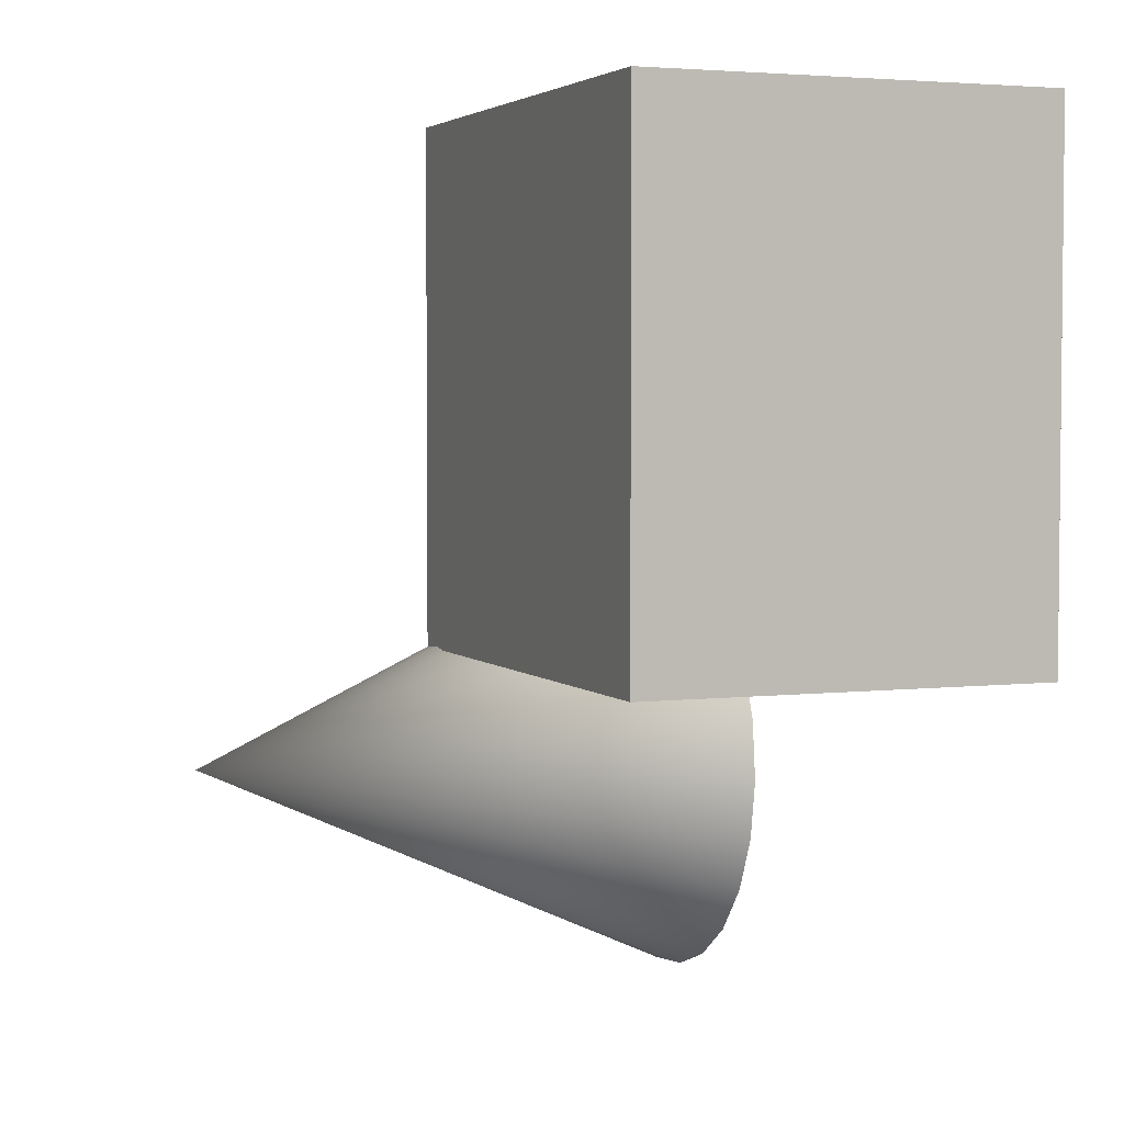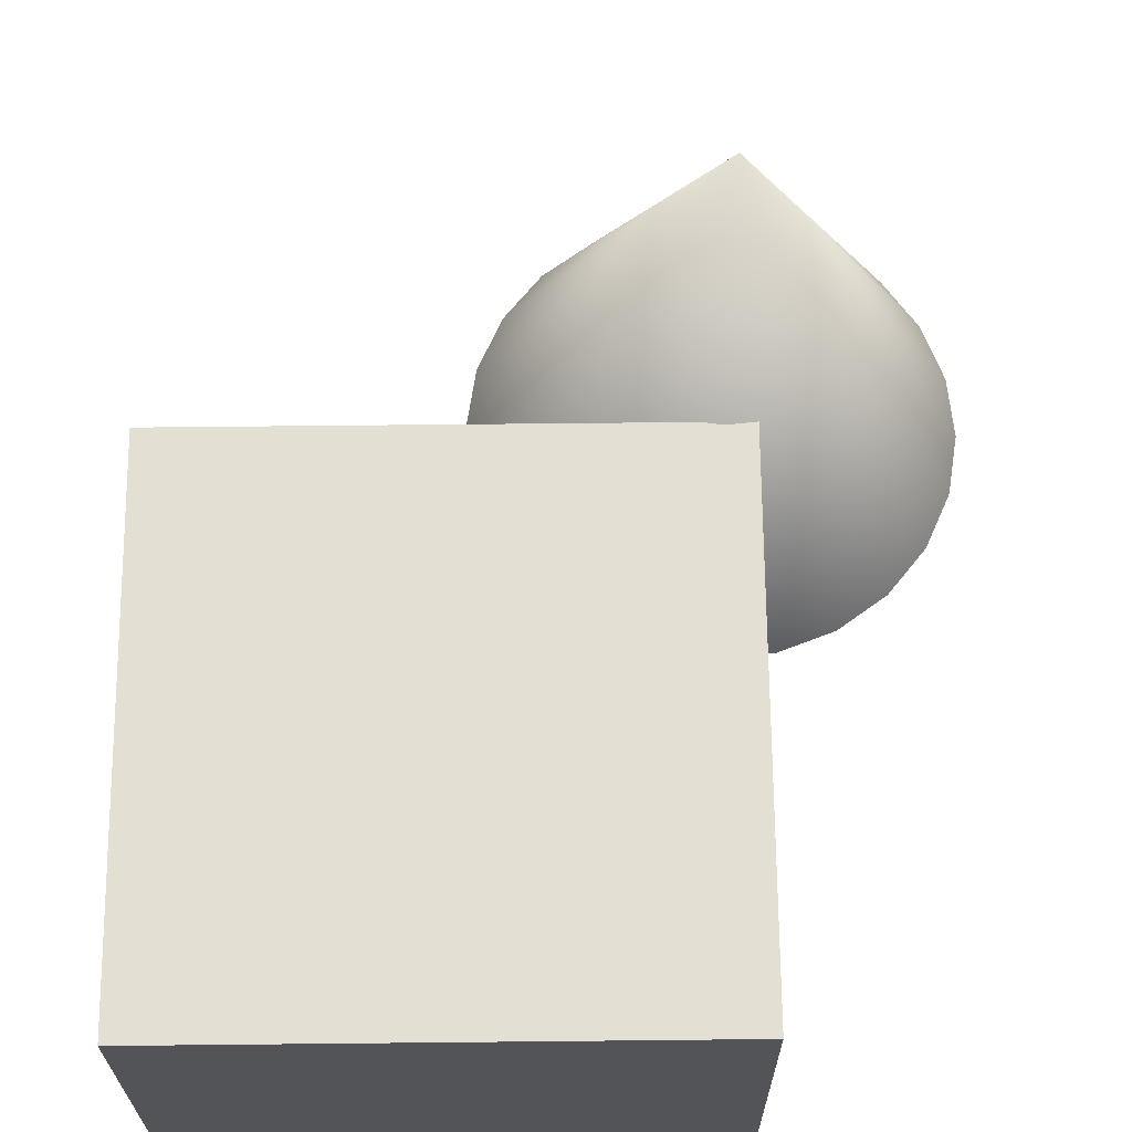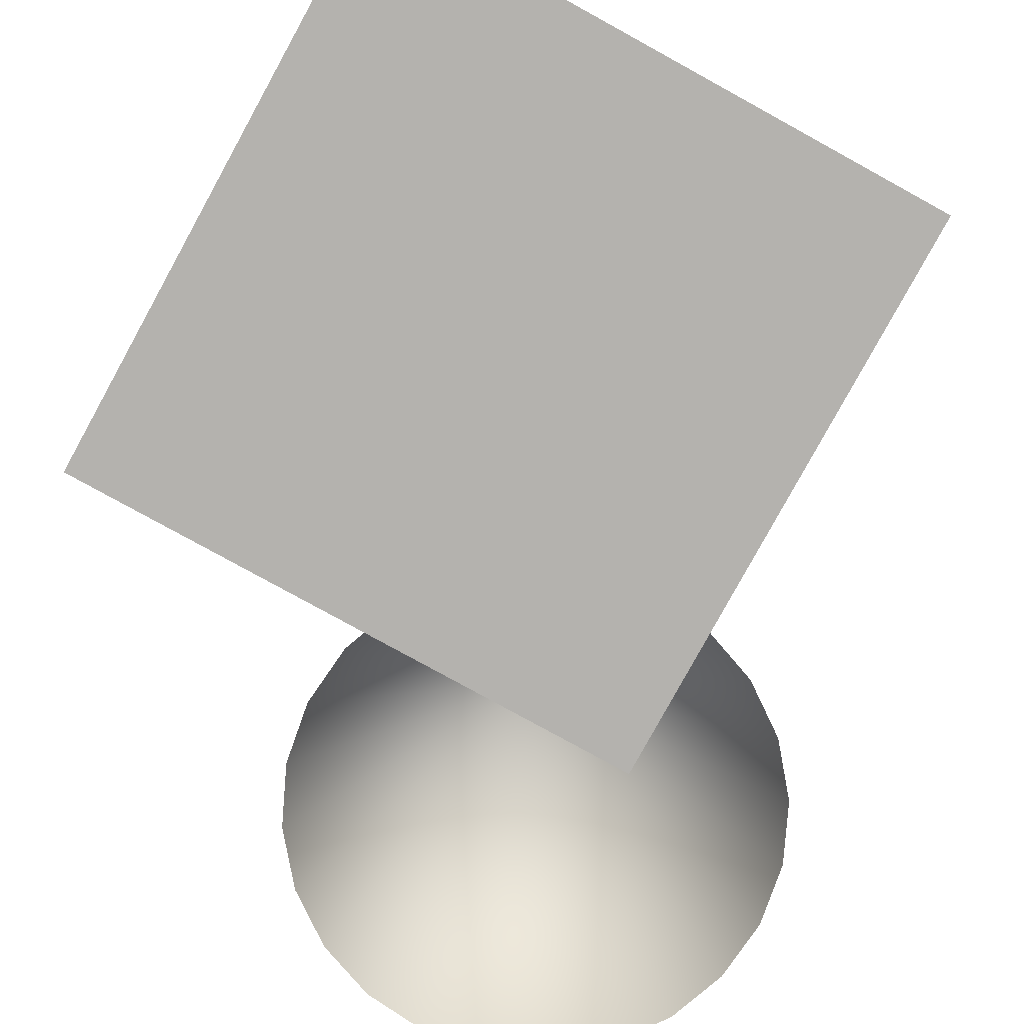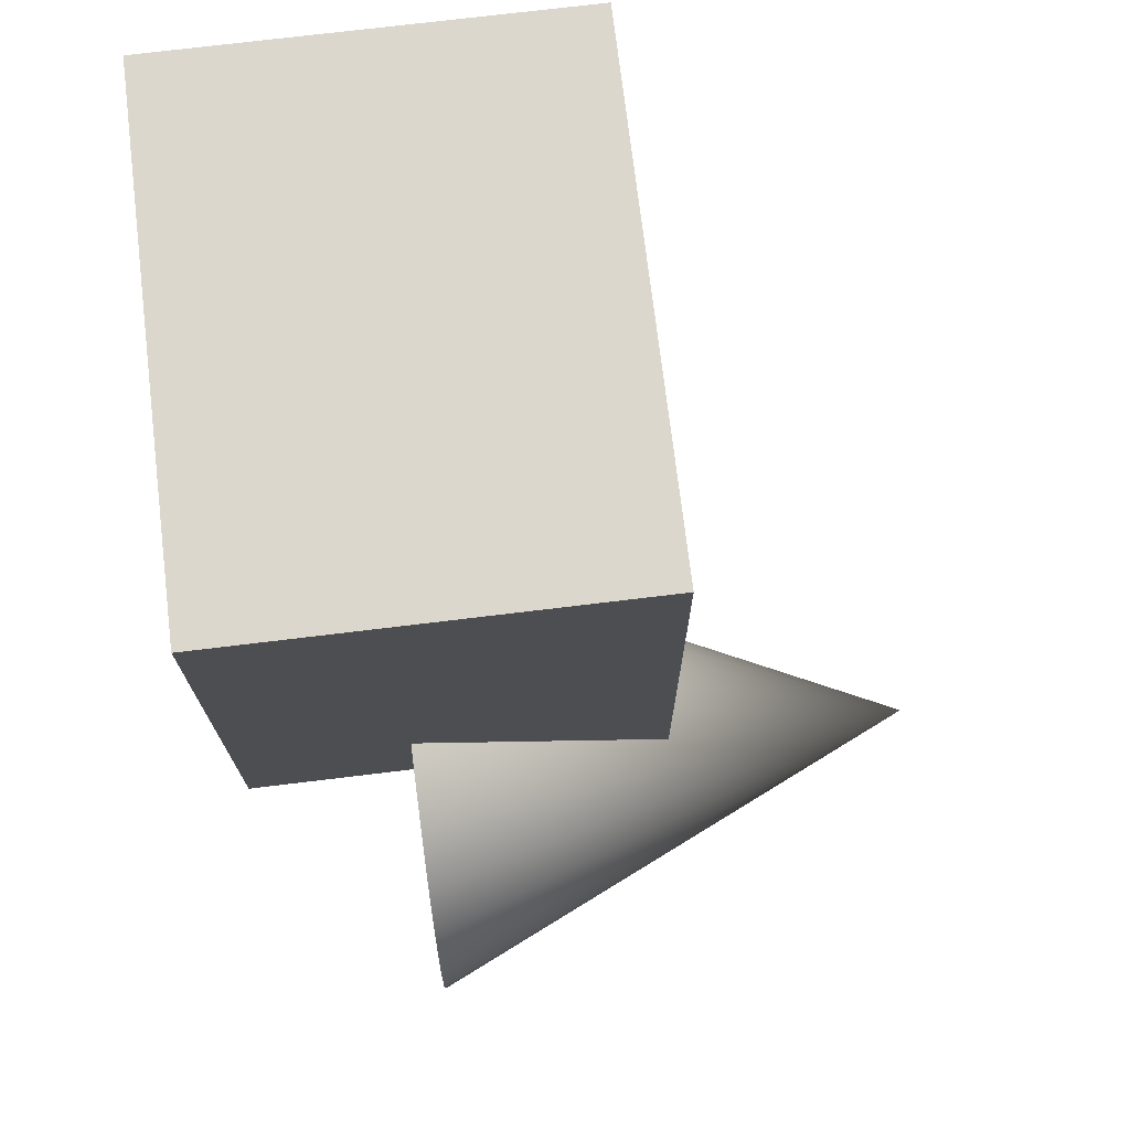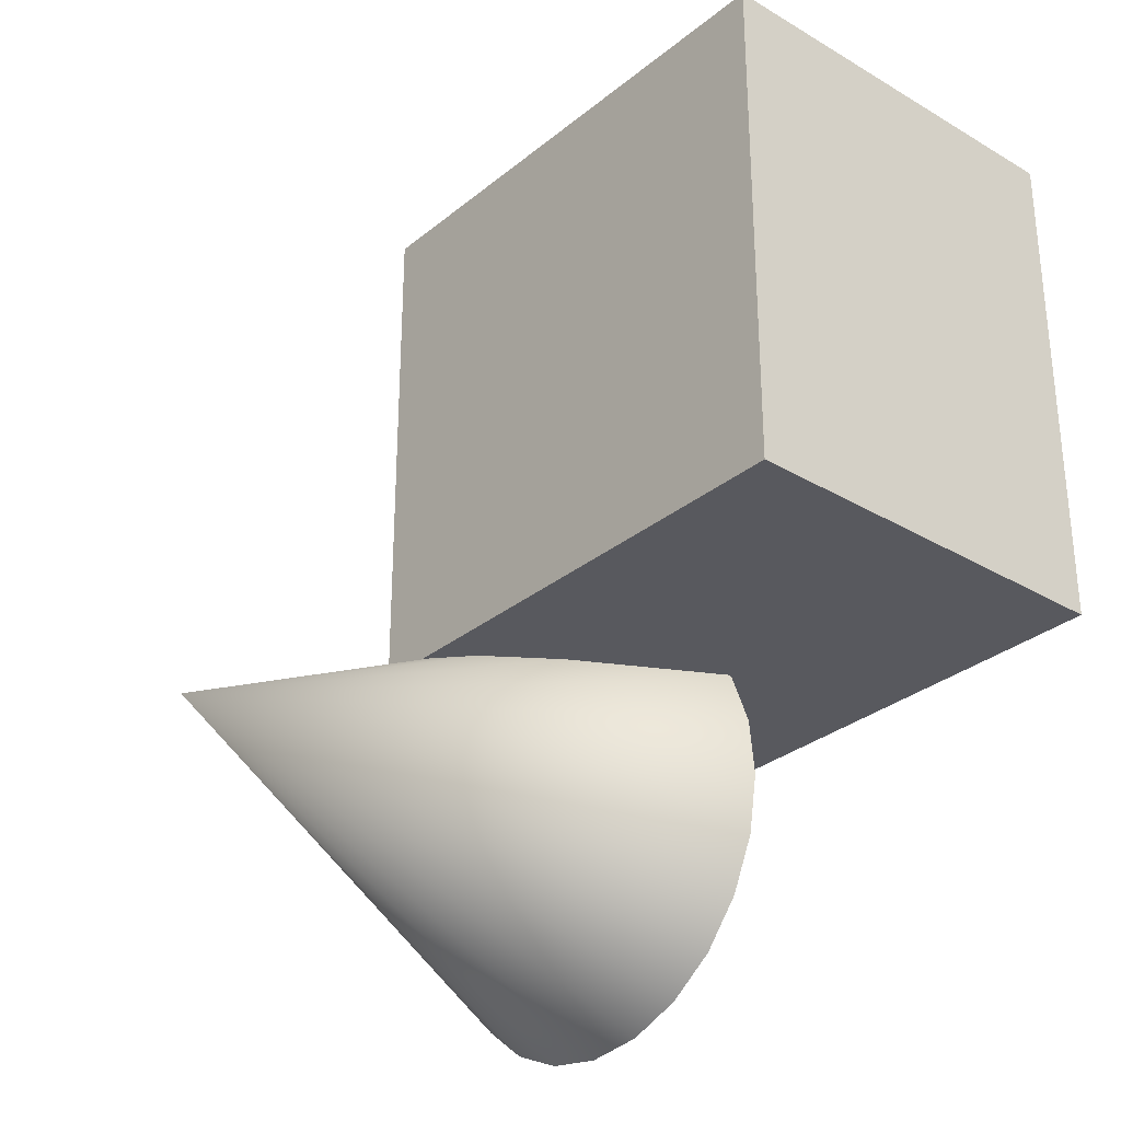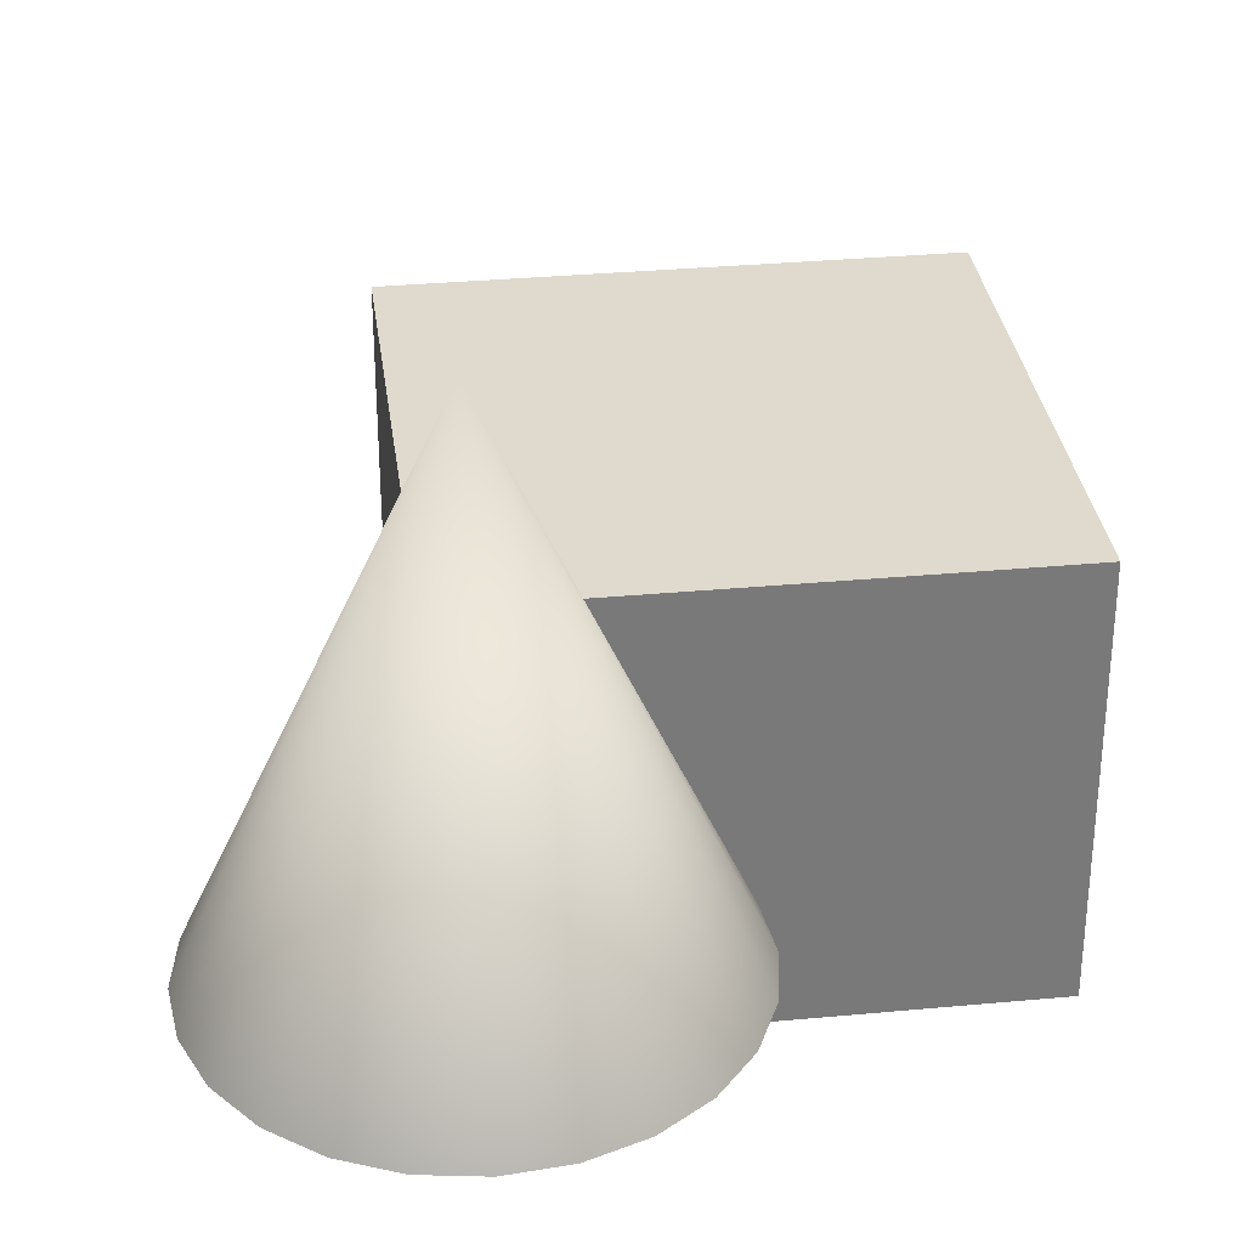
<metadata>
{"format":"obj","ext":"obj","renderer":"f3d","projection":"perspective","resolution":1024,"background":"white","views":[{"elev":3.6,"azim":-111.7,"up":"+Z"},{"elev":66.9,"azim":-0.6,"up":"+Y"},{"elev":-79.8,"azim":-28.8,"up":"+Y"},{"elev":73.4,"azim":83.1,"up":"+Z"},{"elev":-30.4,"azim":-130.6,"up":"+Z"},{"elev":32.6,"azim":172.6,"up":"+Y"}]}
</metadata>
<code>
g Mesh1 Component_1_1 Model
v 1606 0 -430
v 1798 0 -430
v 1798 151.9 -430
v 1606 151.9 -430
f 1 2 3 4
v 1606 0 -622.1
v 1798 0 -622.1
f 2 1 5 6
v 1606 151.9 -622.1
f 5 1 4 7
v 1798 151.9 -622.1
f 4 3 8 7
f 2 6 8 3
f 6 5 7 8
g Mesh2 Component_3_1 Model
v 1870 60.89 -681.5
v 1789 242.9 -662.5
v 1862 60.89 -701.7
f 9 10 11
v 1872 60.89 -659.9
f 12 10 9
v 1868 60.89 -638.5
f 13 10 12
v 1859 60.89 -618.8
f 14 10 13
v 1846 60.89 -602
f 15 10 14
v 1828 60.89 -589.4
f 16 10 15
v 1808 60.89 -581.7
f 17 10 16
v 1786 60.89 -579.6
f 18 10 17
v 1765 60.89 -583.1
f 19 10 18
v 1745 60.89 -592
f 20 10 19
v 1728 60.89 -605.8
f 21 10 20
v 1716 60.89 -623.4
f 22 10 21
v 1708 60.89 -643.6
f 23 10 22
v 1706 60.89 -665.2
f 24 10 23
v 1709 60.89 -686.6
f 25 10 24
v 1718 60.89 -706.3
f 26 10 25
v 1732 60.89 -723.1
f 27 10 26
v 1750 60.89 -735.7
f 28 10 27
v 1770 60.89 -743.4
f 29 10 28
v 1791 60.89 -745.5
f 30 10 29
v 1813 60.89 -742
f 31 10 30
v 1833 60.89 -733.1
f 32 10 31
v 1849 60.89 -719.3
f 33 10 32
f 11 10 33

</code>
